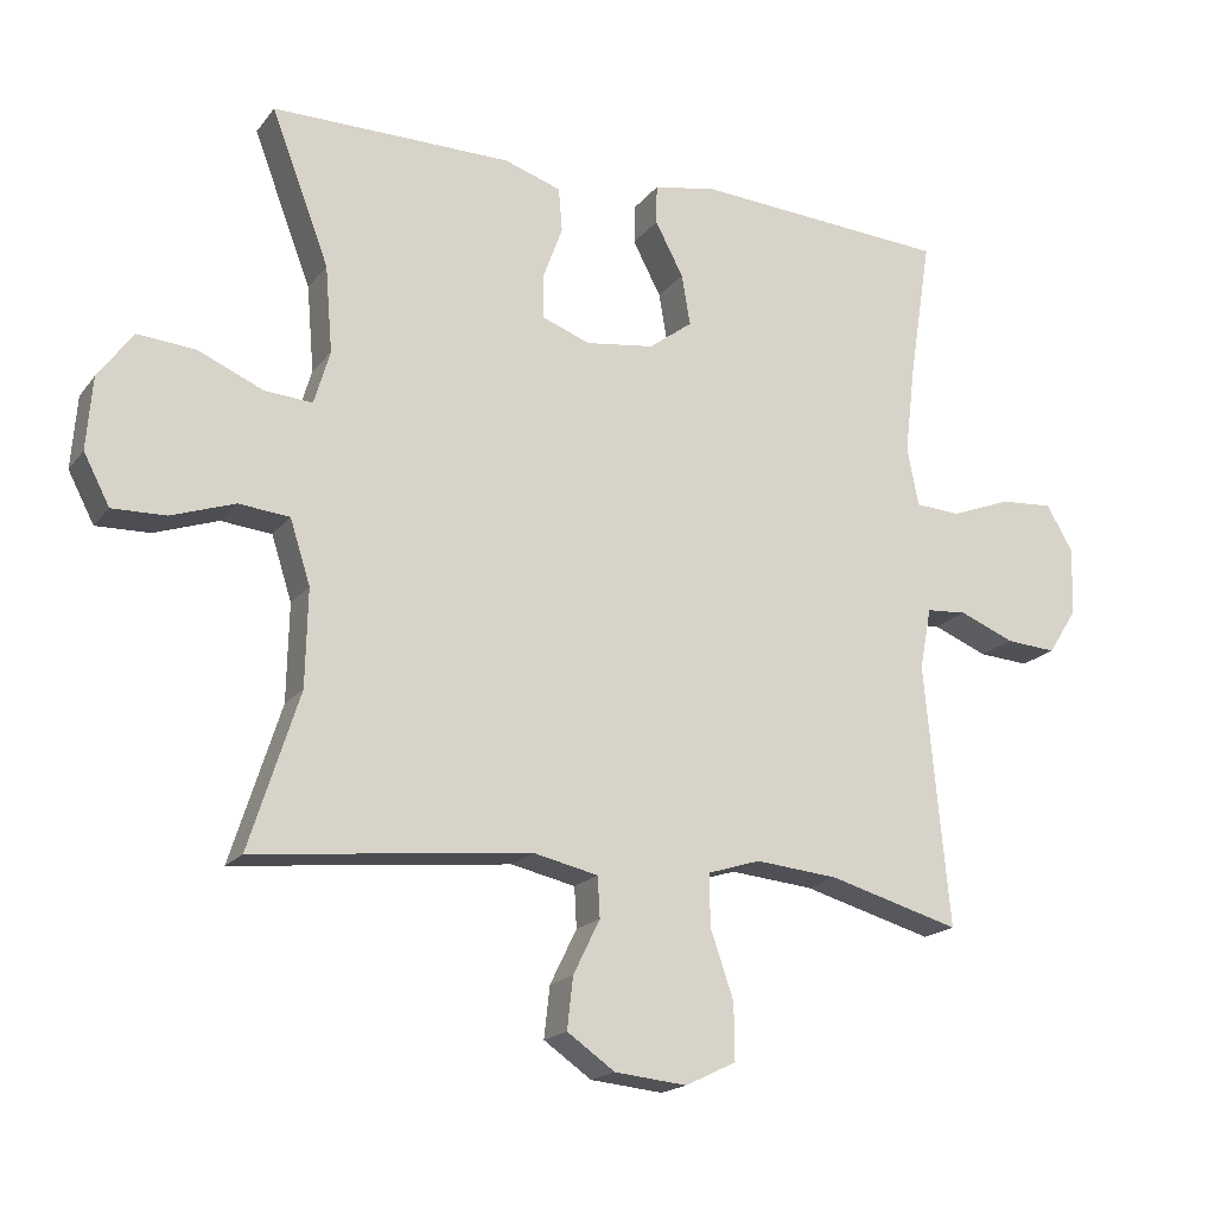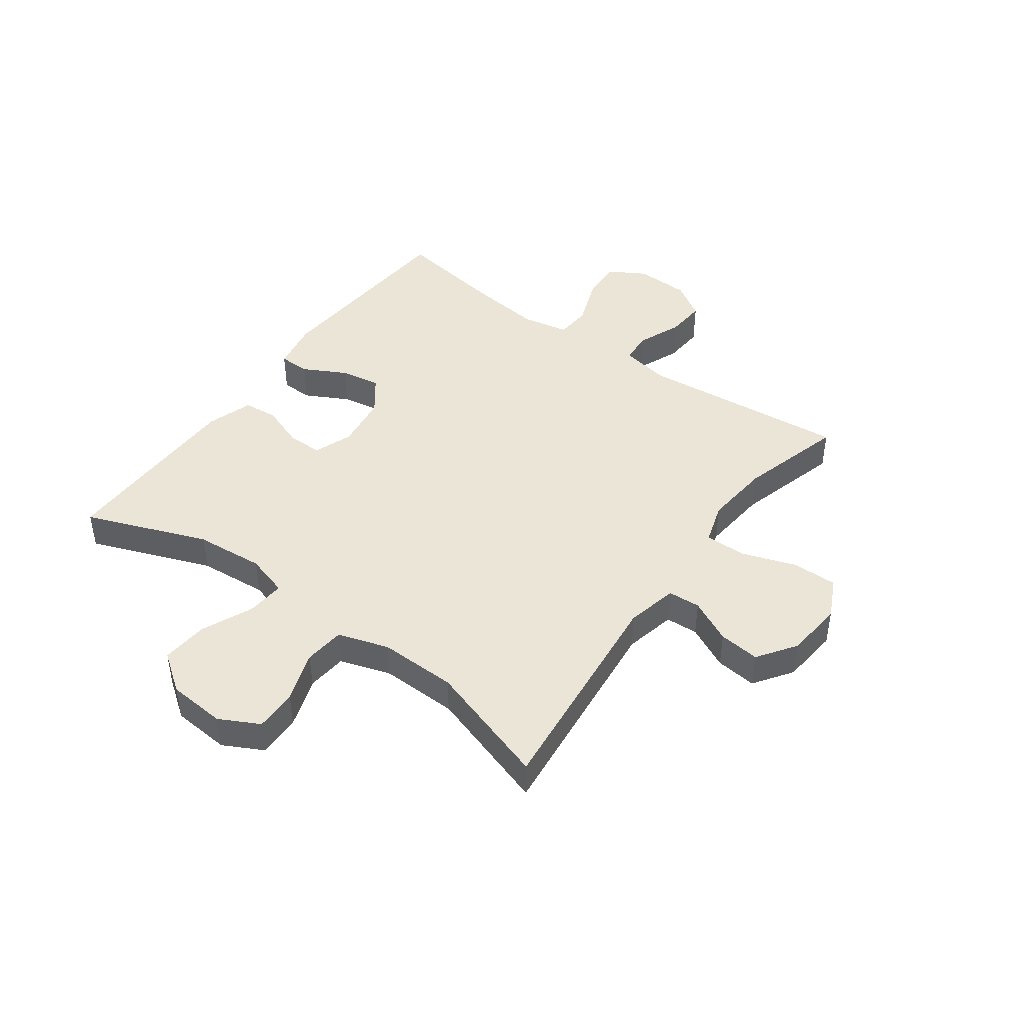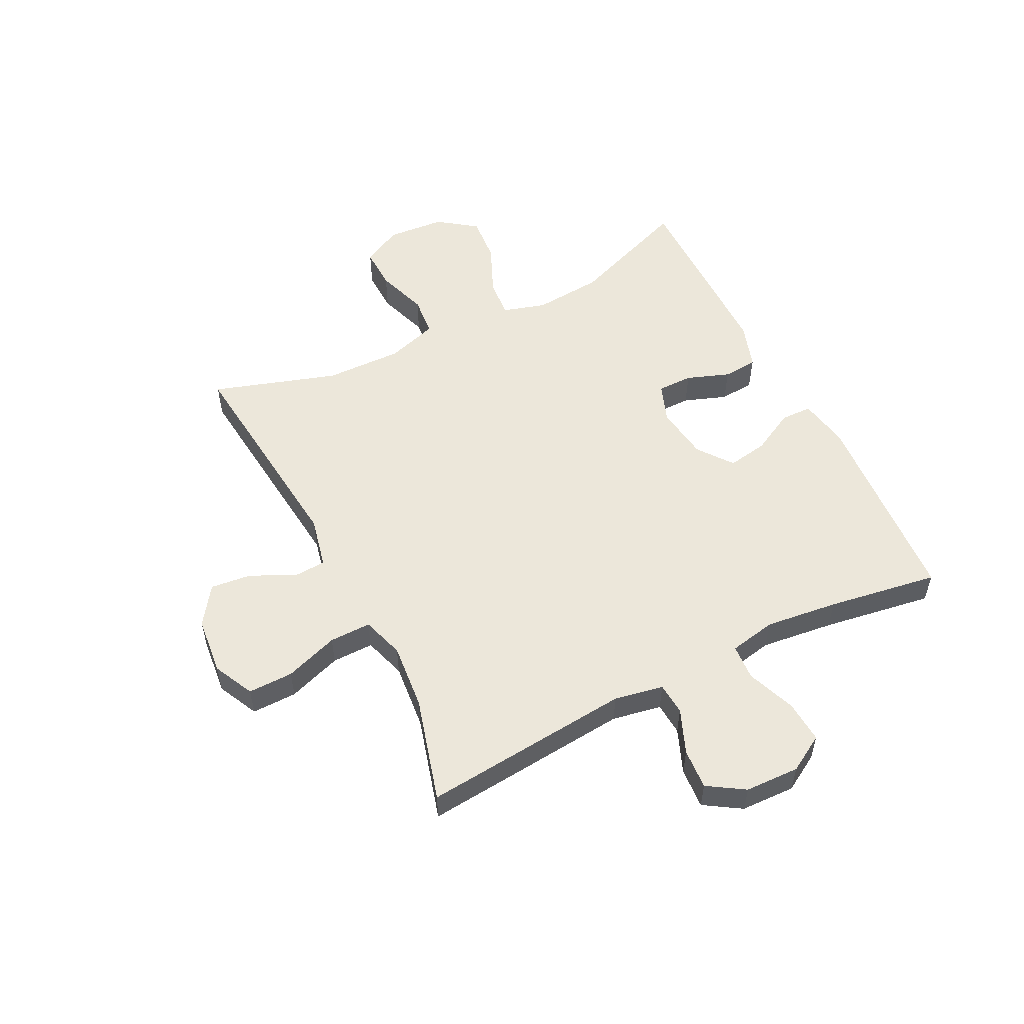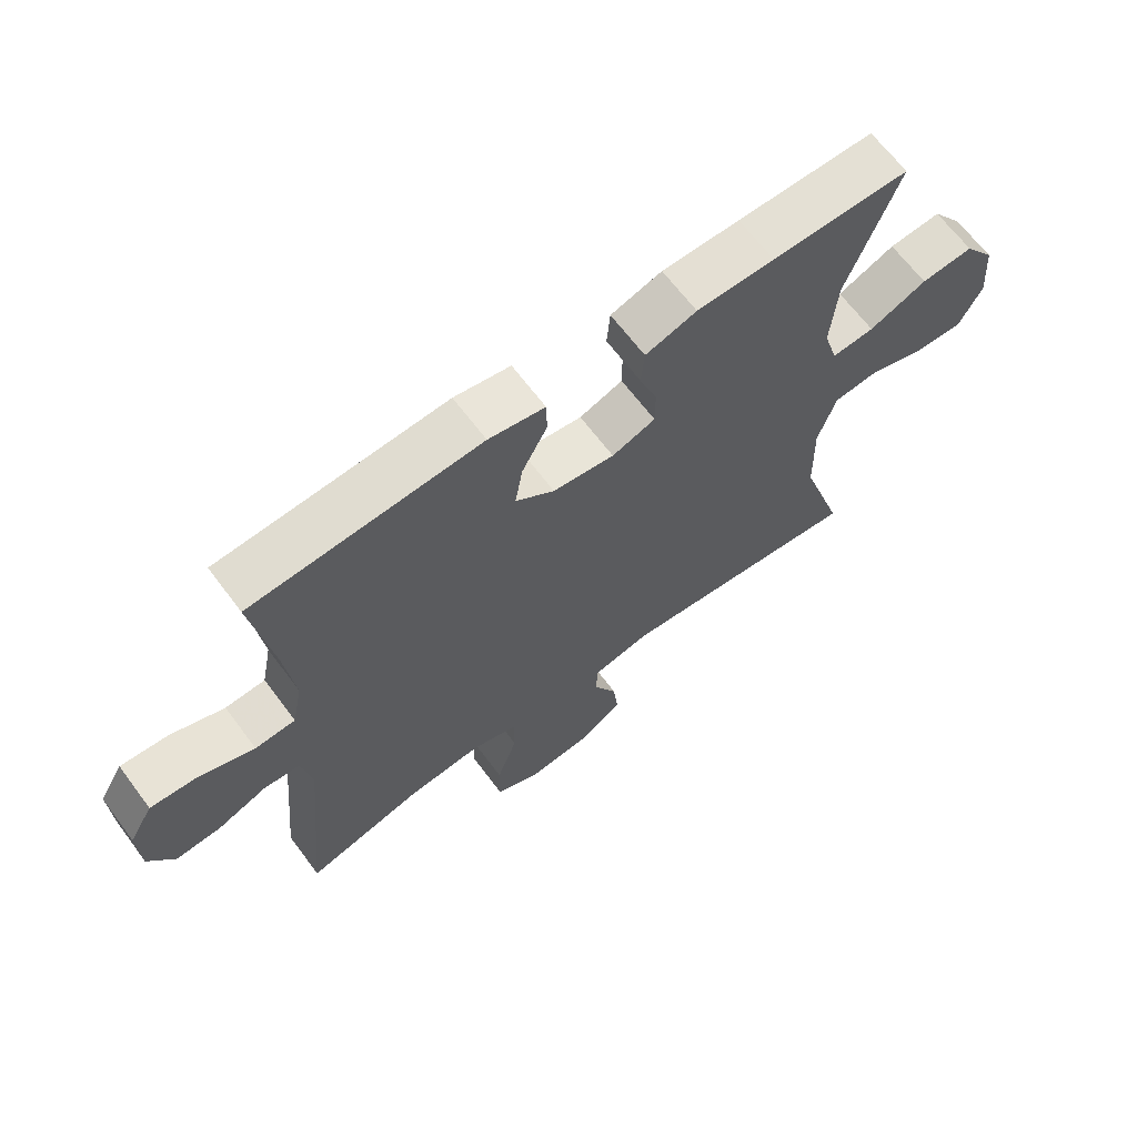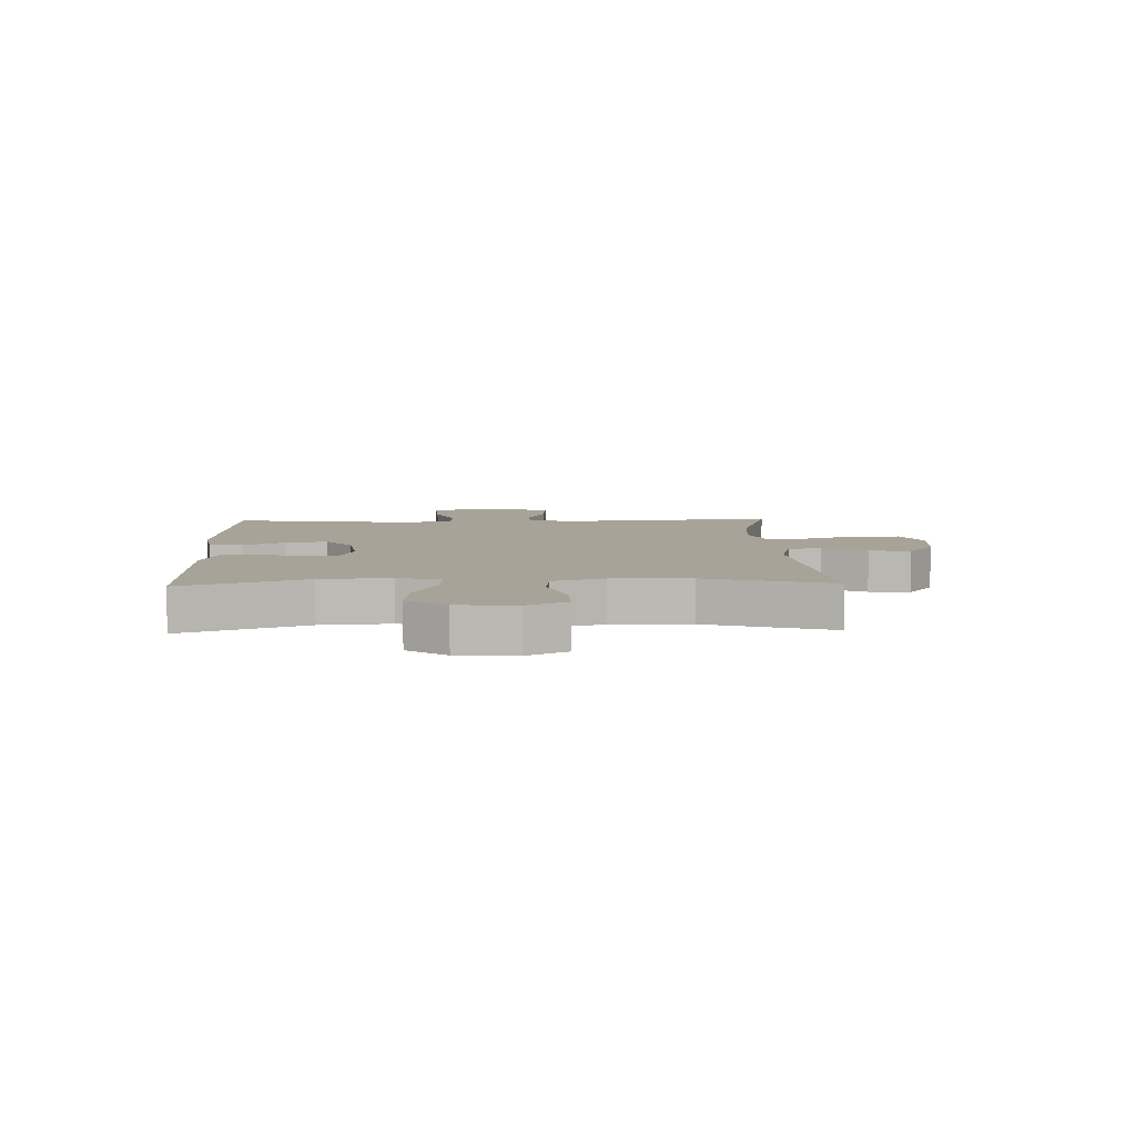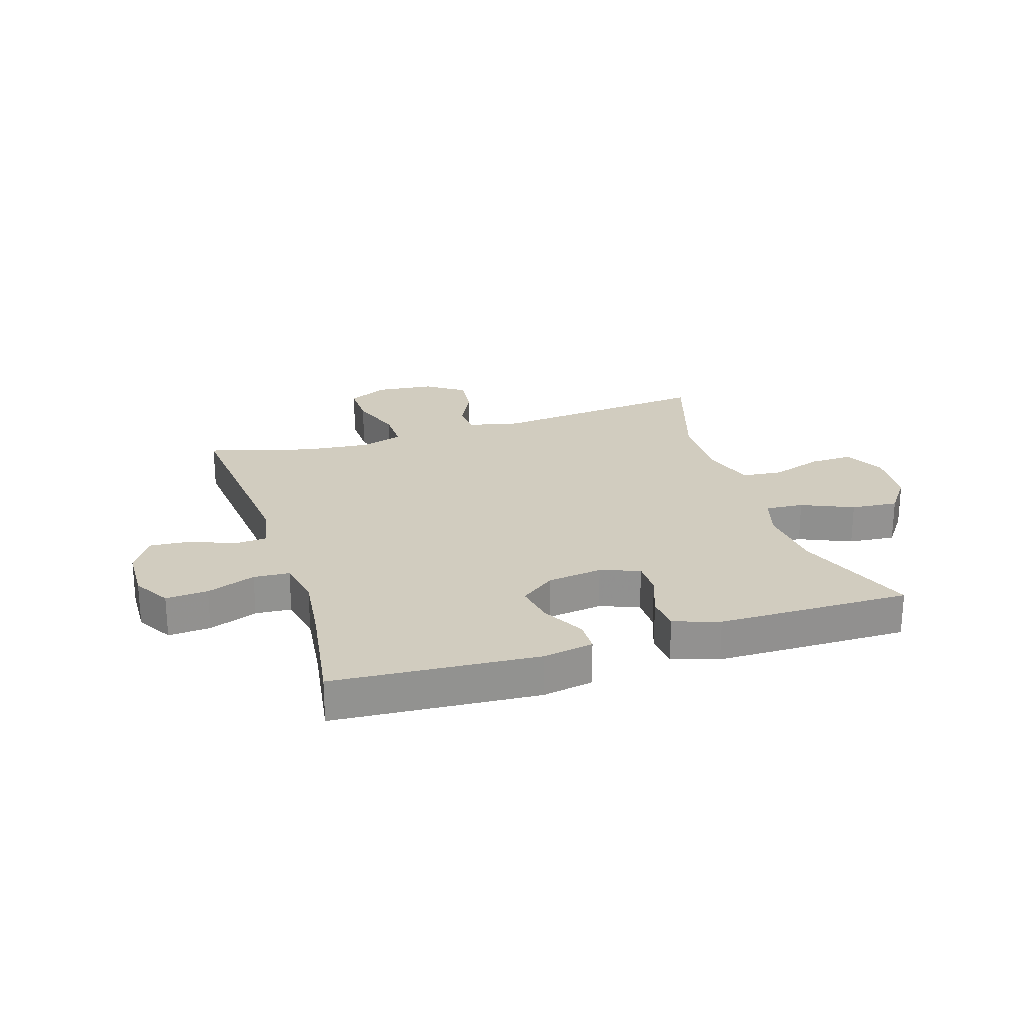
<metadata>
{"format":"obj","ext":"obj","renderer":"f3d","projection":"perspective","resolution":1024,"background":"white","views":[{"elev":-18.2,"azim":154.4,"up":"+Z"},{"elev":44.3,"azim":126.0,"up":"+Y"},{"elev":54.1,"azim":-116.7,"up":"+Y"},{"elev":65.9,"azim":-36.8,"up":"+Z"},{"elev":6.8,"azim":88.0,"up":"+Y"},{"elev":23.8,"azim":-17.6,"up":"+Y"}]}
</metadata>
<code>
v -0.5 0.07 0.5
v -0.148 0.07 0.524
v -0.061 0.07 0.508
v -0.06 0.07 0.454
v -0.099 0.07 0.38
v -0.111 0.07 0.31
v -0.051 0.07 0.265
v 0.044 0.07 0.252
v 0.111 0.07 0.277
v 0.111 0.07 0.338
v 0.084 0.07 0.412
v 0.089 0.07 0.472
v 0.168 0.07 0.498
v 0.288 0.07 0.499
v 0.5 0.07 0.5
v 0.42 0.07 0.289
v 0.41 0.07 0.17
v 0.432 0.07 0.096
v 0.498 0.07 0.101
v 0.587 0.07 0.14
v 0.668 0.07 0.147
v 0.716 0.07 0.081
v 0.724 0.07 -0.019
v 0.688 0.07 -0.088
v 0.614 0.07 -0.086
v 0.526 0.07 -0.056
v 0.456 0.07 -0.063
v 0.428 0.07 -0.151
v 0.431 0.07 -0.285
v 0.5 0.07 -0.5
v 0.118 0.07 -0.46
v 0.029 0.07 -0.48
v 0.026 0.07 -0.536
v 0.063 0.07 -0.611
v 0.071 0.07 -0.682
v 0.005 0.07 -0.728
v -0.095 0.07 -0.738
v -0.165 0.07 -0.704
v -0.164 0.07 -0.626
v -0.132 0.07 -0.533
v -0.131 0.07 -0.461
v -0.204 0.07 -0.438
v -0.319 0.07 -0.449
v -0.5 0.07 -0.5
v -0.466 0.07 -0.138
v -0.482 0.07 -0.053
v -0.538 0.07 -0.049
v -0.614 0.07 -0.08
v -0.684 0.07 -0.085
v -0.724 0.07 -0.022
v -0.727 0.07 0.072
v -0.69 0.07 0.135
v -0.617 0.07 0.13
v -0.533 0.07 0.098
v -0.471 0.07 0.102
v -0.455 0.07 0.183
v -0.47 0.07 0.309
v -0.5 0 0.5
v -0.148 0 0.524
v -0.061 0 0.508
v -0.06 0 0.454
v -0.099 0 0.38
v -0.111 0 0.31
v -0.051 0 0.265
v 0.044 0 0.252
v 0.111 0 0.277
v 0.111 0 0.338
v 0.084 0 0.412
v 0.089 0 0.472
v 0.168 0 0.498
v 0.288 0 0.499
v 0.5 0 0.5
v 0.42 0 0.289
v 0.41 0 0.17
v 0.432 0 0.096
v 0.498 0 0.101
v 0.587 0 0.14
v 0.668 0 0.147
v 0.716 0 0.081
v 0.724 0 -0.019
v 0.688 0 -0.088
v 0.614 0 -0.086
v 0.526 0 -0.056
v 0.456 0 -0.063
v 0.428 0 -0.151
v 0.431 0 -0.285
v 0.5 0 -0.5
v 0.118 0 -0.46
v 0.029 0 -0.48
v 0.026 0 -0.536
v 0.063 0 -0.611
v 0.071 0 -0.682
v 0.005 0 -0.728
v -0.095 0 -0.738
v -0.165 0 -0.704
v -0.164 0 -0.626
v -0.132 0 -0.533
v -0.131 0 -0.461
v -0.204 0 -0.438
v -0.319 0 -0.449
v -0.5 0 -0.5
v -0.466 0 -0.138
v -0.482 0 -0.053
v -0.538 0 -0.049
v -0.614 0 -0.08
v -0.684 0 -0.085
v -0.724 0 -0.022
v -0.727 0 0.072
v -0.69 0 0.135
v -0.617 0 0.13
v -0.533 0 0.098
v -0.471 0 0.102
v -0.455 0 0.183
v -0.47 0 0.309
f 52 53 54
f 51 52 54
f 50 51 54
f 49 50 54
f 48 49 54
f 47 48 54
f 46 47 54 55
f 45 46 55 56
f 43 44 45
f 42 43 45 56
f 38 39 40
f 37 38 40
f 36 37 40
f 35 36 40
f 34 35 40
f 33 34 40
f 32 33 40 41
f 42 56 57
f 41 42 57
f 32 41 57
f 31 32 57
f 24 25 26
f 23 24 26
f 22 23 26
f 21 22 26
f 20 21 26
f 19 20 26
f 18 19 26 27
f 17 18 27 28
f 14 15 16
f 13 14 16
f 12 13 16
f 11 12 16
f 10 11 16
f 9 10 16 17
f 17 28 29
f 9 17 29
f 8 9 29
f 3 4 5
f 2 3 5
f 1 2 5
f 57 1 5
f 57 5 6
f 30 31 57
f 29 30 57
f 8 29 57
f 7 8 57
f 6 7 57
f 111 110 109
f 111 109 108
f 111 108 107
f 111 107 106
f 111 106 105
f 111 105 104
f 112 111 104 103
f 113 112 103 102
f 102 101 100
f 113 102 100 99
f 97 96 95
f 97 95 94
f 97 94 93
f 97 93 92
f 97 92 91
f 97 91 90
f 98 97 90 89
f 114 113 99
f 114 99 98
f 114 98 89
f 114 89 88
f 83 82 81
f 83 81 80
f 83 80 79
f 83 79 78
f 83 78 77
f 83 77 76
f 84 83 76 75
f 85 84 75 74
f 73 72 71
f 73 71 70
f 73 70 69
f 73 69 68
f 73 68 67
f 74 73 67 66
f 86 85 74
f 86 74 66
f 86 66 65
f 62 61 60
f 62 60 59
f 62 59 58
f 62 58 114
f 63 62 114
f 114 88 87
f 114 87 86
f 114 86 65
f 114 65 64
f 114 64 63
f 1 58 59 2
f 2 59 60 3
f 3 60 61 4
f 4 61 62 5
f 5 62 63 6
f 6 63 64 7
f 7 64 65 8
f 8 65 66 9
f 9 66 67 10
f 10 67 68 11
f 11 68 69 12
f 12 69 70 13
f 13 70 71 14
f 14 71 72 15
f 15 72 73 16
f 16 73 74 17
f 17 74 75 18
f 18 75 76 19
f 19 76 77 20
f 20 77 78 21
f 21 78 79 22
f 22 79 80 23
f 23 80 81 24
f 24 81 82 25
f 25 82 83 26
f 26 83 84 27
f 27 84 85 28
f 28 85 86 29
f 29 86 87 30
f 30 87 88 31
f 31 88 89 32
f 32 89 90 33
f 33 90 91 34
f 34 91 92 35
f 35 92 93 36
f 36 93 94 37
f 37 94 95 38
f 38 95 96 39
f 39 96 97 40
f 40 97 98 41
f 41 98 99 42
f 42 99 100 43
f 43 100 101 44
f 44 101 102 45
f 45 102 103 46
f 46 103 104 47
f 47 104 105 48
f 48 105 106 49
f 49 106 107 50
f 50 107 108 51
f 51 108 109 52
f 52 109 110 53
f 53 110 111 54
f 54 111 112 55
f 55 112 113 56
f 56 113 114 57
f 57 114 58 1

</code>
